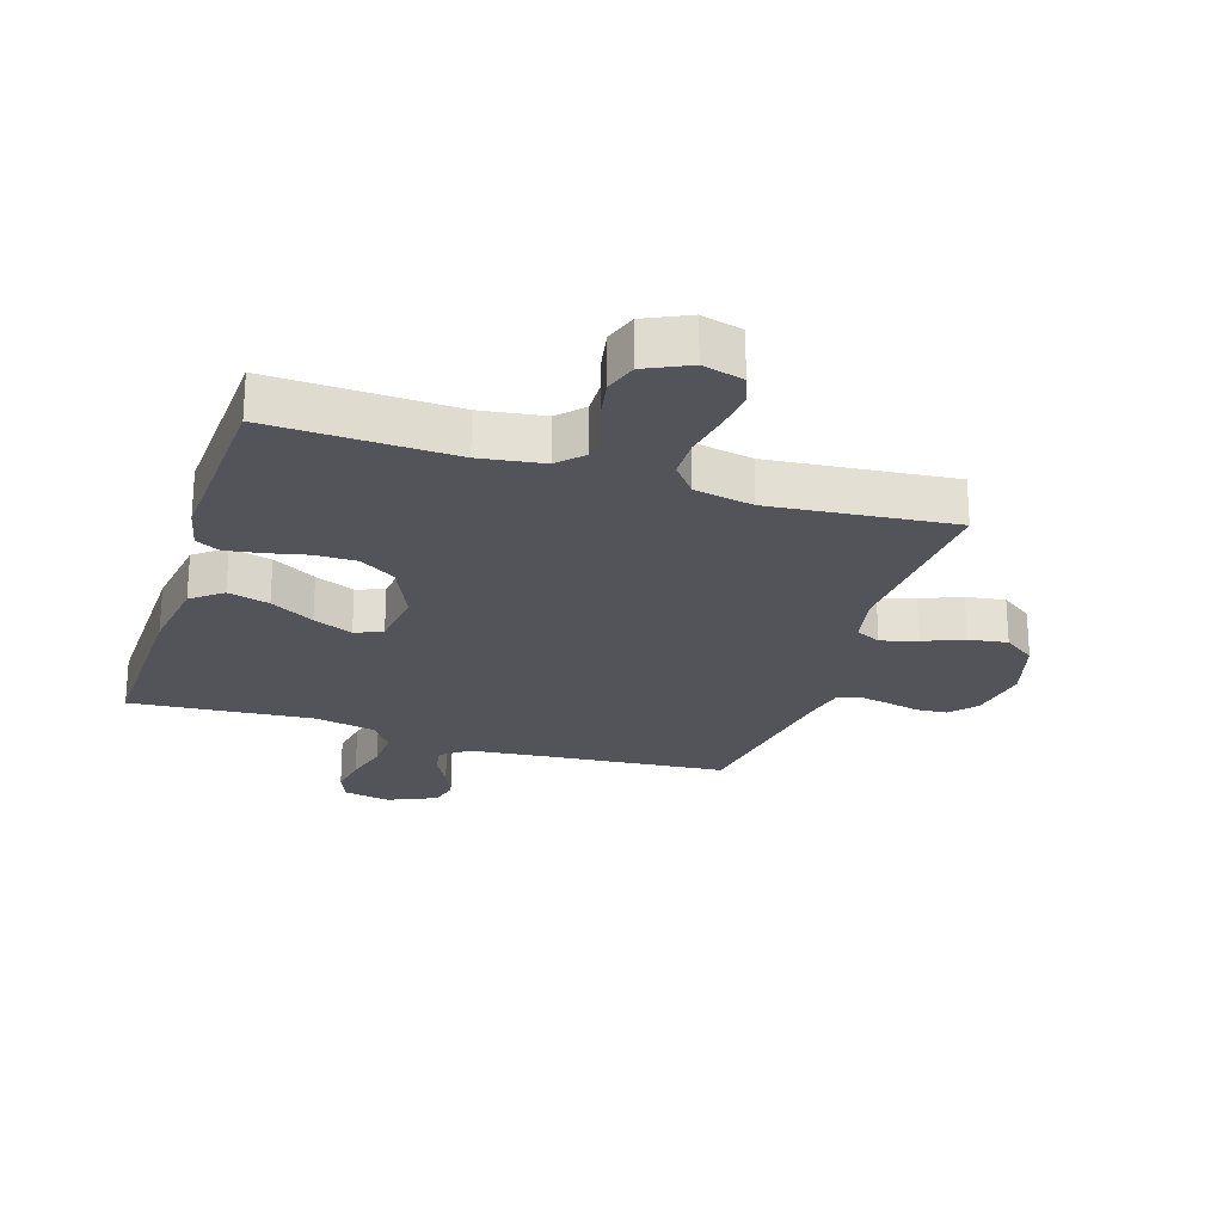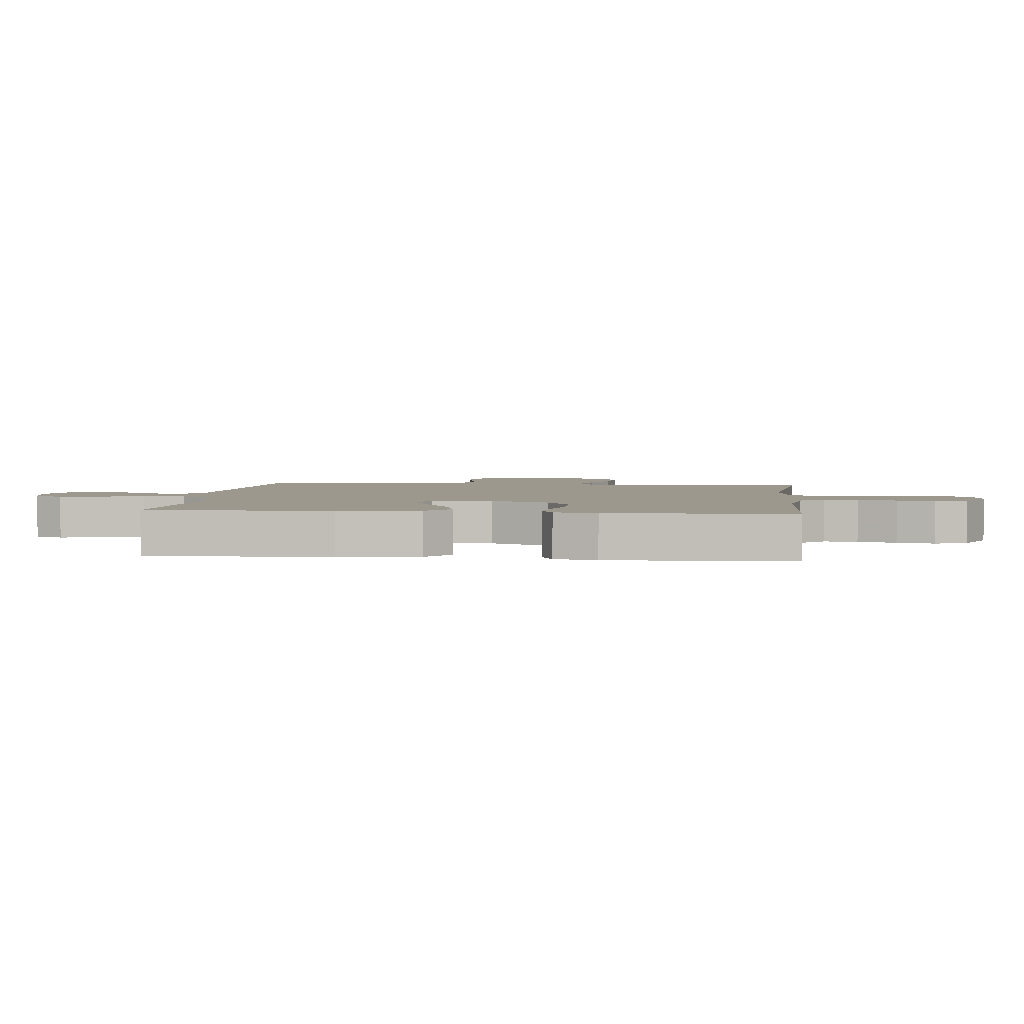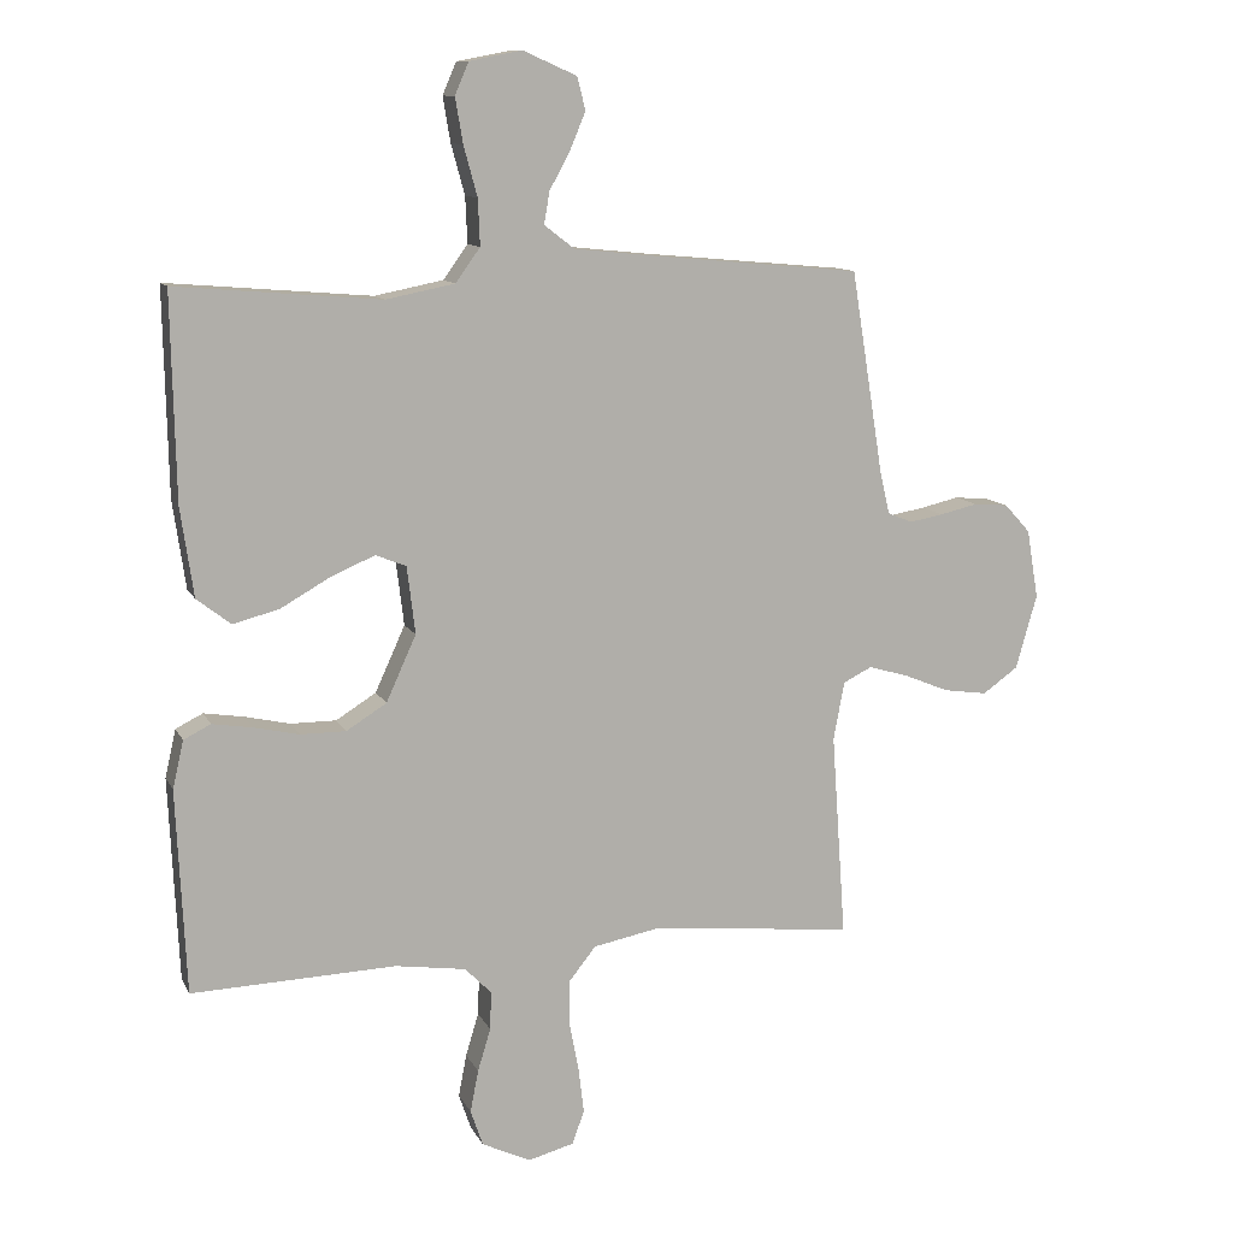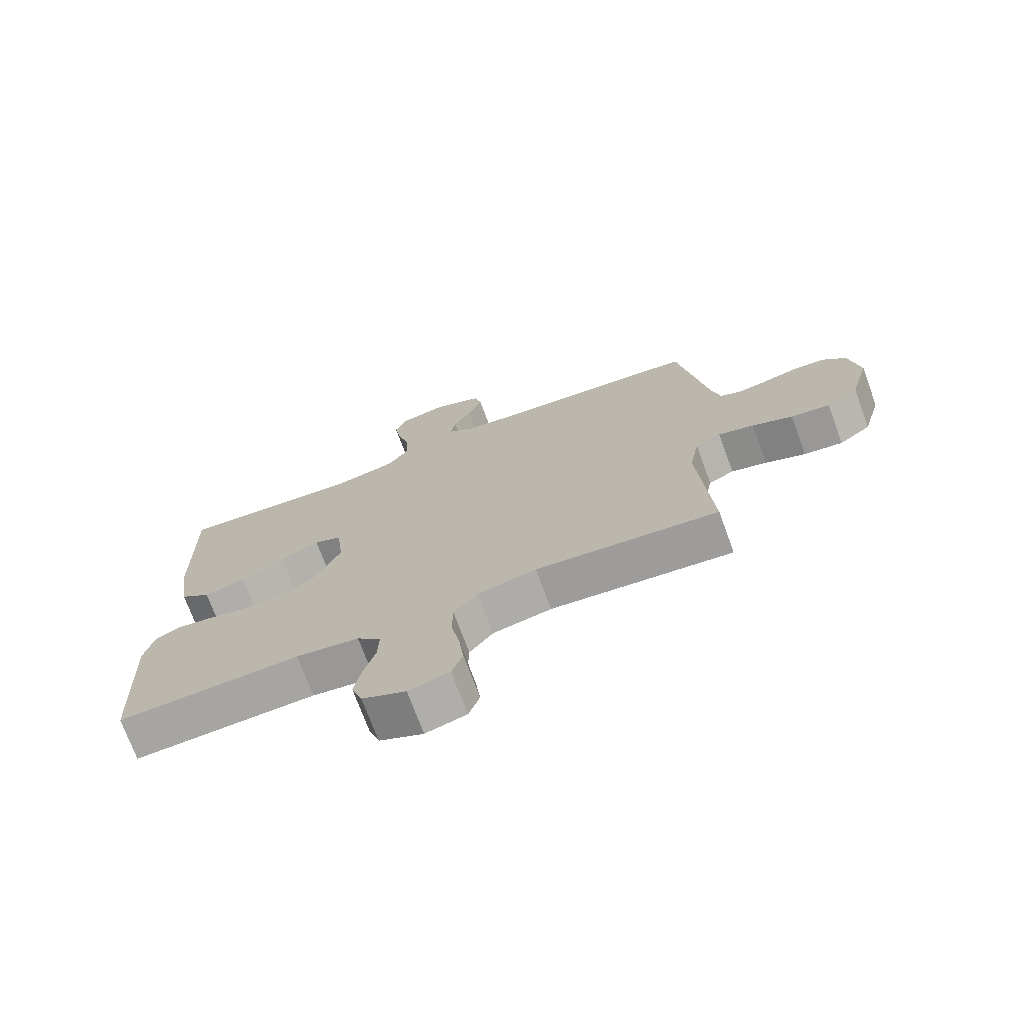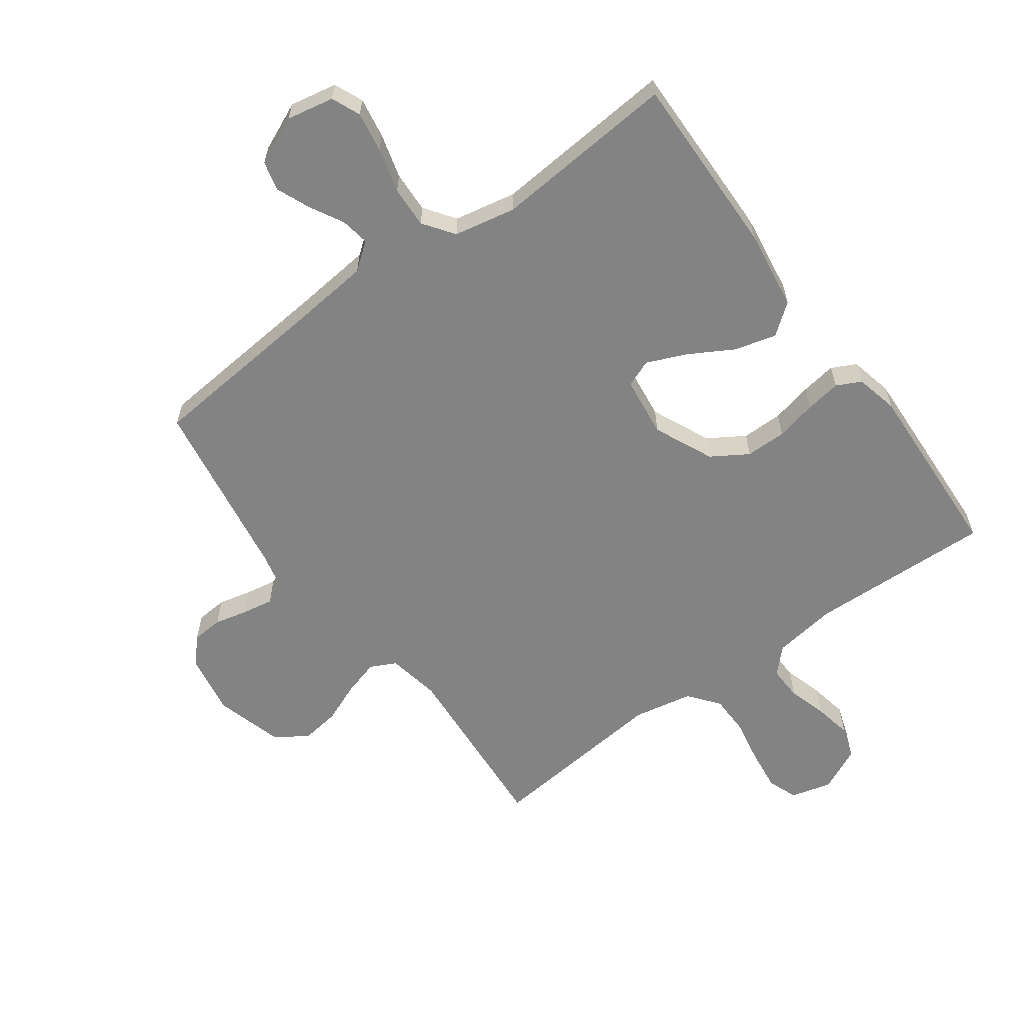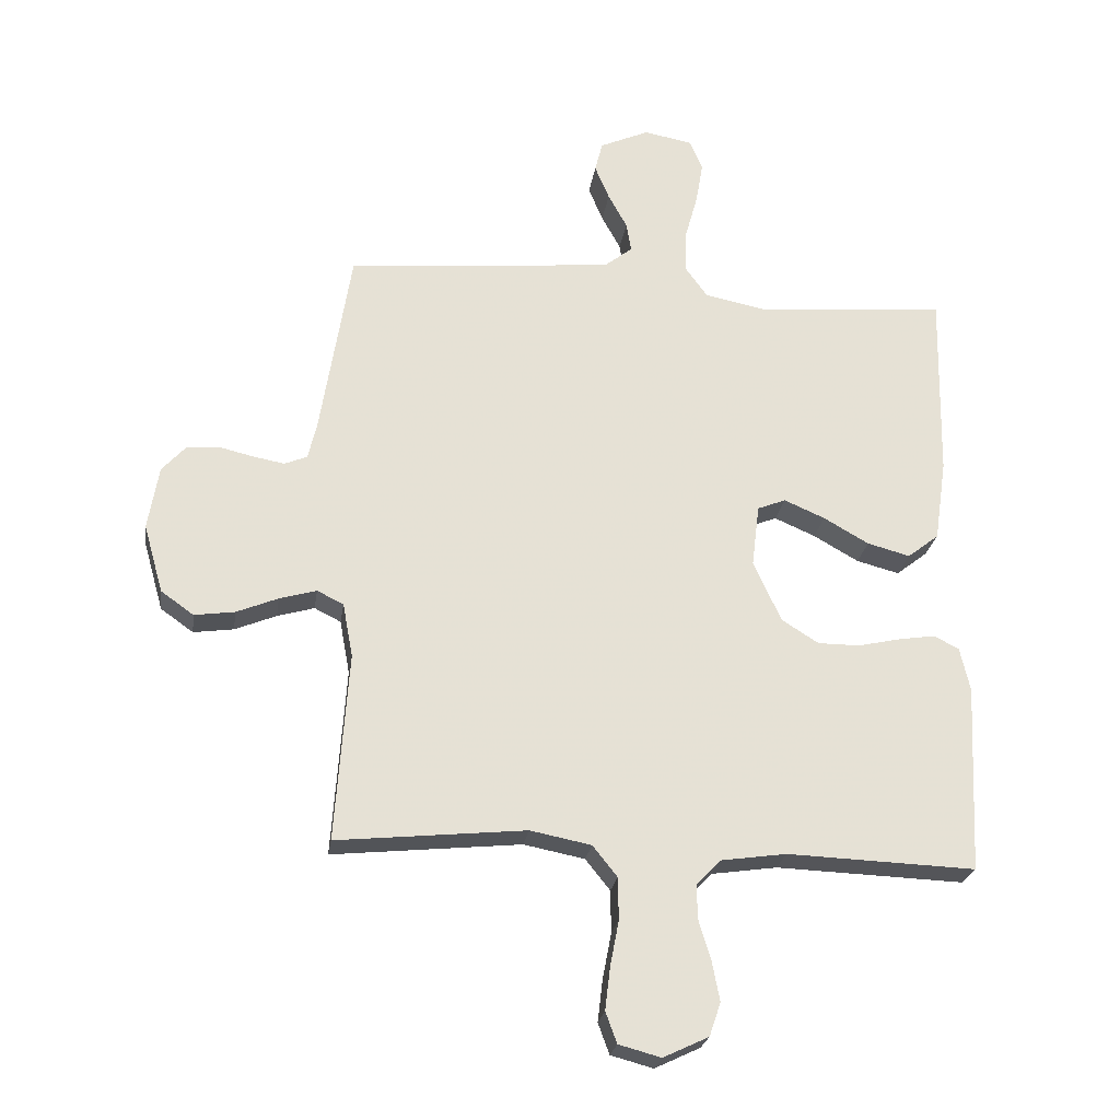
<metadata>
{"format":"obj","ext":"obj","renderer":"f3d","projection":"perspective","resolution":1024,"background":"white","views":[{"elev":-23.8,"azim":162.3,"up":"+Y"},{"elev":3.1,"azim":96.2,"up":"+Y"},{"elev":11.0,"azim":162.4,"up":"+Z"},{"elev":-72.9,"azim":-159.8,"up":"+Z"},{"elev":-61.0,"azim":36.1,"up":"+Y"},{"elev":-24.4,"azim":-8.3,"up":"+Z"}]}
</metadata>
<code>
v -0.5 0.07 -0.5
v -0.479 0.07 -0.2
v -0.495 0.07 -0.114
v -0.537 0.07 -0.093
v -0.596 0.07 -0.11
v -0.662 0.07 -0.137
v -0.726 0.07 -0.146
v -0.778 0.07 -0.109
v -0.809 0.07 0
v -0.792 0.07 0.101
v -0.754 0.07 0.143
v -0.703 0.07 0.147
v -0.648 0.07 0.134
v -0.598 0.07 0.125
v -0.562 0.07 0.14
v -0.548 0.07 0.2
v -0.5 0.07 0.5
v -0.2 0.07 0.527
v -0.074 0.07 0.54
v -0.03 0.07 0.574
v -0.038 0.07 0.621
v -0.068 0.07 0.676
v -0.091 0.07 0.731
v -0.079 0.07 0.779
v 0 0.07 0.814
v 0.077 0.07 0.799
v 0.097 0.07 0.752
v 0.086 0.07 0.686
v 0.066 0.07 0.613
v 0.063 0.07 0.545
v 0.099 0.07 0.495
v 0.2 0.07 0.475
v 0.5 0.07 0.5
v 0.494 0.07 0.2
v 0.475 0.07 0.069
v 0.425 0.07 0.03
v 0.357 0.07 0.048
v 0.285 0.07 0.089
v 0.22 0.07 0.117
v 0.175 0.07 0.099
v 0.163 0.07 0
v 0.207 0.07 -0.097
v 0.266 0.07 -0.134
v 0.333 0.07 -0.134
v 0.4 0.07 -0.119
v 0.458 0.07 -0.11
v 0.498 0.07 -0.13
v 0.514 0.07 -0.2
v 0.5 0.07 -0.5
v 0.2 0.07 -0.489
v 0.096 0.07 -0.504
v 0.057 0.07 -0.544
v 0.059 0.07 -0.6
v 0.078 0.07 -0.663
v 0.09 0.07 -0.725
v 0.072 0.07 -0.778
v 0 0.07 -0.812
v -0.067 0.07 -0.794
v -0.085 0.07 -0.745
v -0.077 0.07 -0.678
v -0.063 0.07 -0.605
v -0.064 0.07 -0.538
v -0.103 0.07 -0.489
v -0.2 0.07 -0.47
v -0.5 0 -0.5
v -0.479 0 -0.2
v -0.495 0 -0.114
v -0.537 0 -0.093
v -0.596 0 -0.11
v -0.662 0 -0.137
v -0.726 0 -0.146
v -0.778 0 -0.109
v -0.809 0 0
v -0.792 0 0.101
v -0.754 0 0.143
v -0.703 0 0.147
v -0.648 0 0.134
v -0.598 0 0.125
v -0.562 0 0.14
v -0.548 0 0.2
v -0.5 0 0.5
v -0.2 0 0.527
v -0.074 0 0.54
v -0.03 0 0.574
v -0.038 0 0.621
v -0.068 0 0.676
v -0.091 0 0.731
v -0.079 0 0.779
v 0 0 0.814
v 0.077 0 0.799
v 0.097 0 0.752
v 0.086 0 0.686
v 0.066 0 0.613
v 0.063 0 0.545
v 0.099 0 0.495
v 0.2 0 0.475
v 0.5 0 0.5
v 0.494 0 0.2
v 0.475 0 0.069
v 0.425 0 0.03
v 0.357 0 0.048
v 0.285 0 0.089
v 0.22 0 0.117
v 0.175 0 0.099
v 0.163 0 0
v 0.207 0 -0.097
v 0.266 0 -0.134
v 0.333 0 -0.134
v 0.4 0 -0.119
v 0.458 0 -0.11
v 0.498 0 -0.13
v 0.514 0 -0.2
v 0.5 0 -0.5
v 0.2 0 -0.489
v 0.096 0 -0.504
v 0.057 0 -0.544
v 0.059 0 -0.6
v 0.078 0 -0.663
v 0.09 0 -0.725
v 0.072 0 -0.778
v 0 0 -0.812
v -0.067 0 -0.794
v -0.085 0 -0.745
v -0.077 0 -0.678
v -0.063 0 -0.605
v -0.064 0 -0.538
v -0.103 0 -0.489
v -0.2 0 -0.47
f 58 59 60 61
f 56 57 58 61
f 56 61 62
f 53 54 55 56
f 53 56 62
f 52 53 62 63
f 47 48 49 50
f 47 50 51
f 44 45 46 47
f 44 47 51
f 43 44 51 52
f 35 36 37 38
f 35 38 39
f 32 33 34 35
f 31 32 35 39
f 30 31 39 40
f 26 27 28 29
f 24 25 26 29
f 24 29 30
f 21 22 23 24
f 21 24 30 40
f 16 17 18
f 15 16 18 19
f 10 11 12 13
f 10 13 14
f 9 10 14
f 8 9 14 15
f 5 6 7 8
f 4 5 8 15
f 64 1 2
f 63 64 2 3
f 42 43 52 63
f 41 42 63 3
f 20 21 40 41
f 15 19 20 41
f 3 4 15 41
f 125 124 123 122
f 125 122 121 120
f 126 125 120
f 120 119 118 117
f 126 120 117
f 127 126 117 116
f 114 113 112 111
f 115 114 111
f 111 110 109 108
f 115 111 108
f 116 115 108 107
f 102 101 100 99
f 103 102 99
f 99 98 97 96
f 103 99 96 95
f 104 103 95 94
f 93 92 91 90
f 93 90 89 88
f 94 93 88
f 88 87 86 85
f 104 94 88 85
f 82 81 80
f 83 82 80 79
f 77 76 75 74
f 78 77 74
f 78 74 73
f 79 78 73 72
f 72 71 70 69
f 79 72 69 68
f 66 65 128
f 67 66 128 127
f 127 116 107 106
f 67 127 106 105
f 105 104 85 84
f 105 84 83 79
f 105 79 68 67
f 1 65 66 2
f 2 66 67 3
f 3 67 68 4
f 4 68 69 5
f 5 69 70 6
f 6 70 71 7
f 7 71 72 8
f 8 72 73 9
f 9 73 74 10
f 10 74 75 11
f 11 75 76 12
f 12 76 77 13
f 13 77 78 14
f 14 78 79 15
f 15 79 80 16
f 16 80 81 17
f 17 81 82 18
f 18 82 83 19
f 19 83 84 20
f 20 84 85 21
f 21 85 86 22
f 22 86 87 23
f 23 87 88 24
f 24 88 89 25
f 25 89 90 26
f 26 90 91 27
f 27 91 92 28
f 28 92 93 29
f 29 93 94 30
f 30 94 95 31
f 31 95 96 32
f 32 96 97 33
f 33 97 98 34
f 34 98 99 35
f 35 99 100 36
f 36 100 101 37
f 37 101 102 38
f 38 102 103 39
f 39 103 104 40
f 40 104 105 41
f 41 105 106 42
f 42 106 107 43
f 43 107 108 44
f 44 108 109 45
f 45 109 110 46
f 46 110 111 47
f 47 111 112 48
f 48 112 113 49
f 49 113 114 50
f 50 114 115 51
f 51 115 116 52
f 52 116 117 53
f 53 117 118 54
f 54 118 119 55
f 55 119 120 56
f 56 120 121 57
f 57 121 122 58
f 58 122 123 59
f 59 123 124 60
f 60 124 125 61
f 61 125 126 62
f 62 126 127 63
f 63 127 128 64
f 64 128 65 1

</code>
